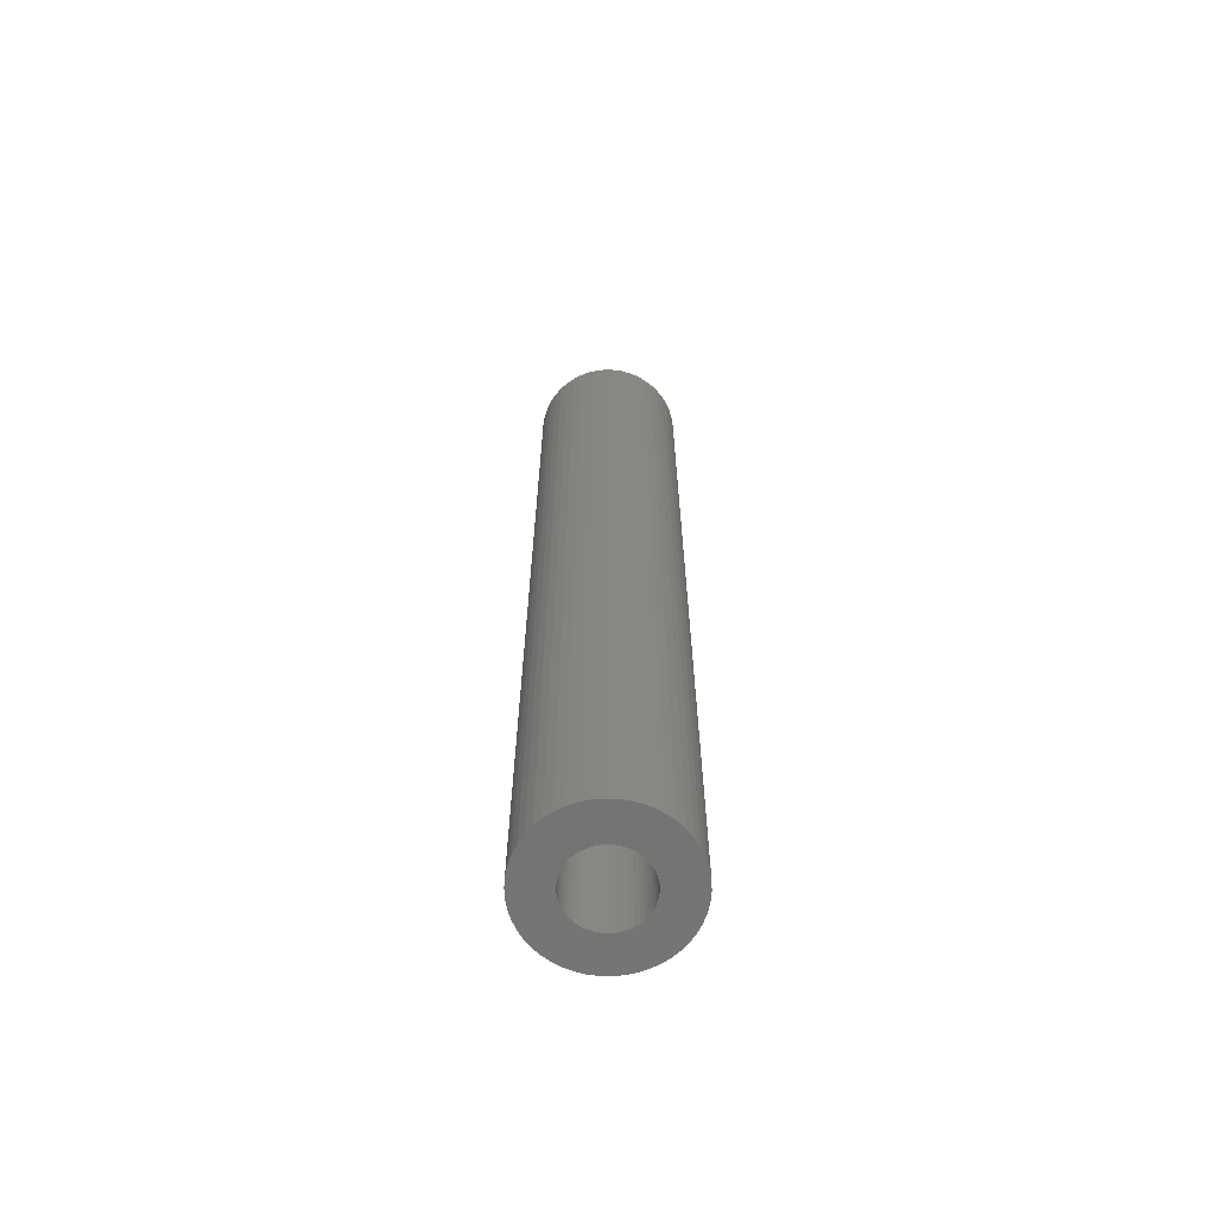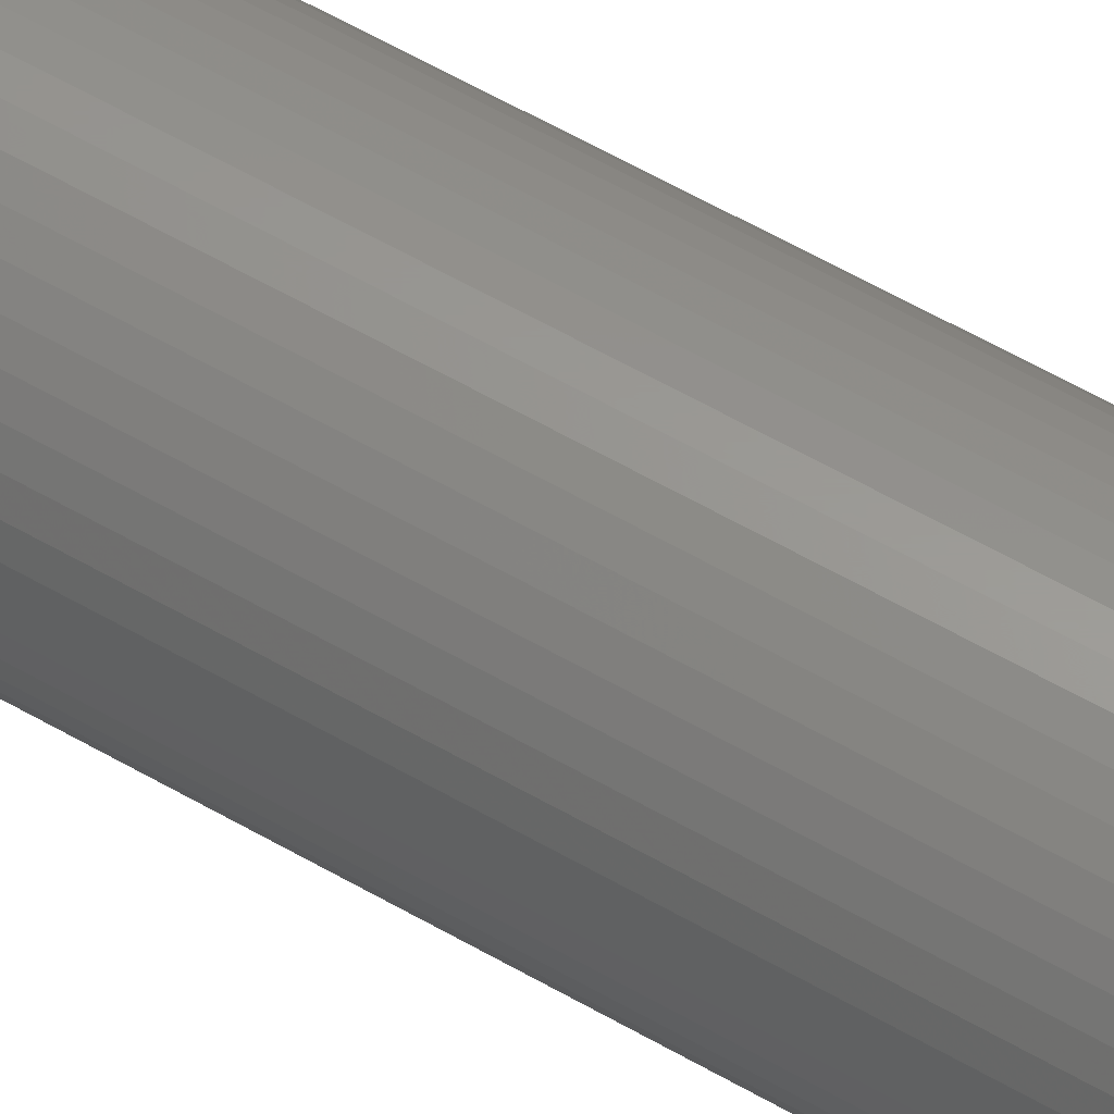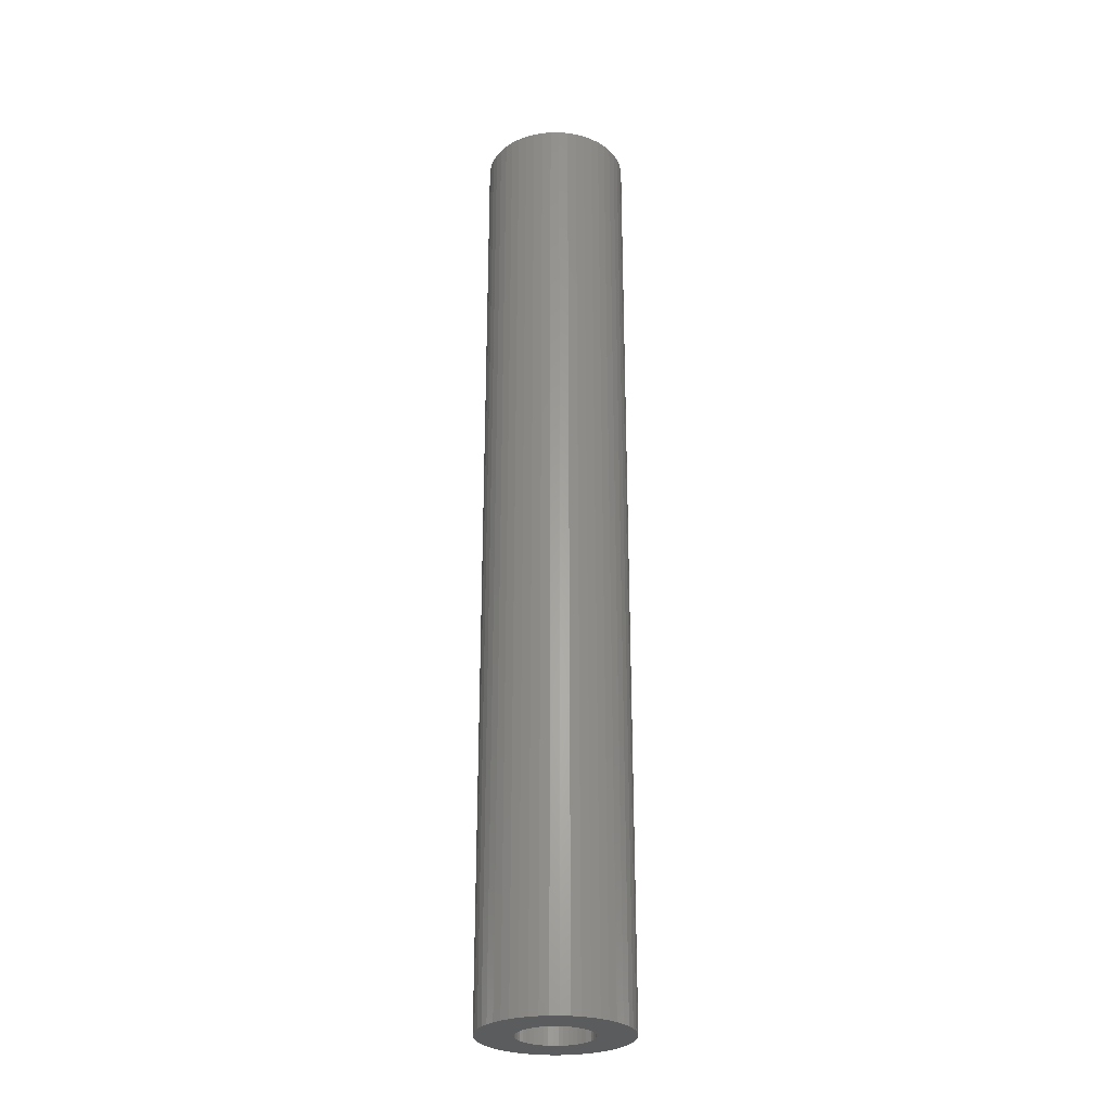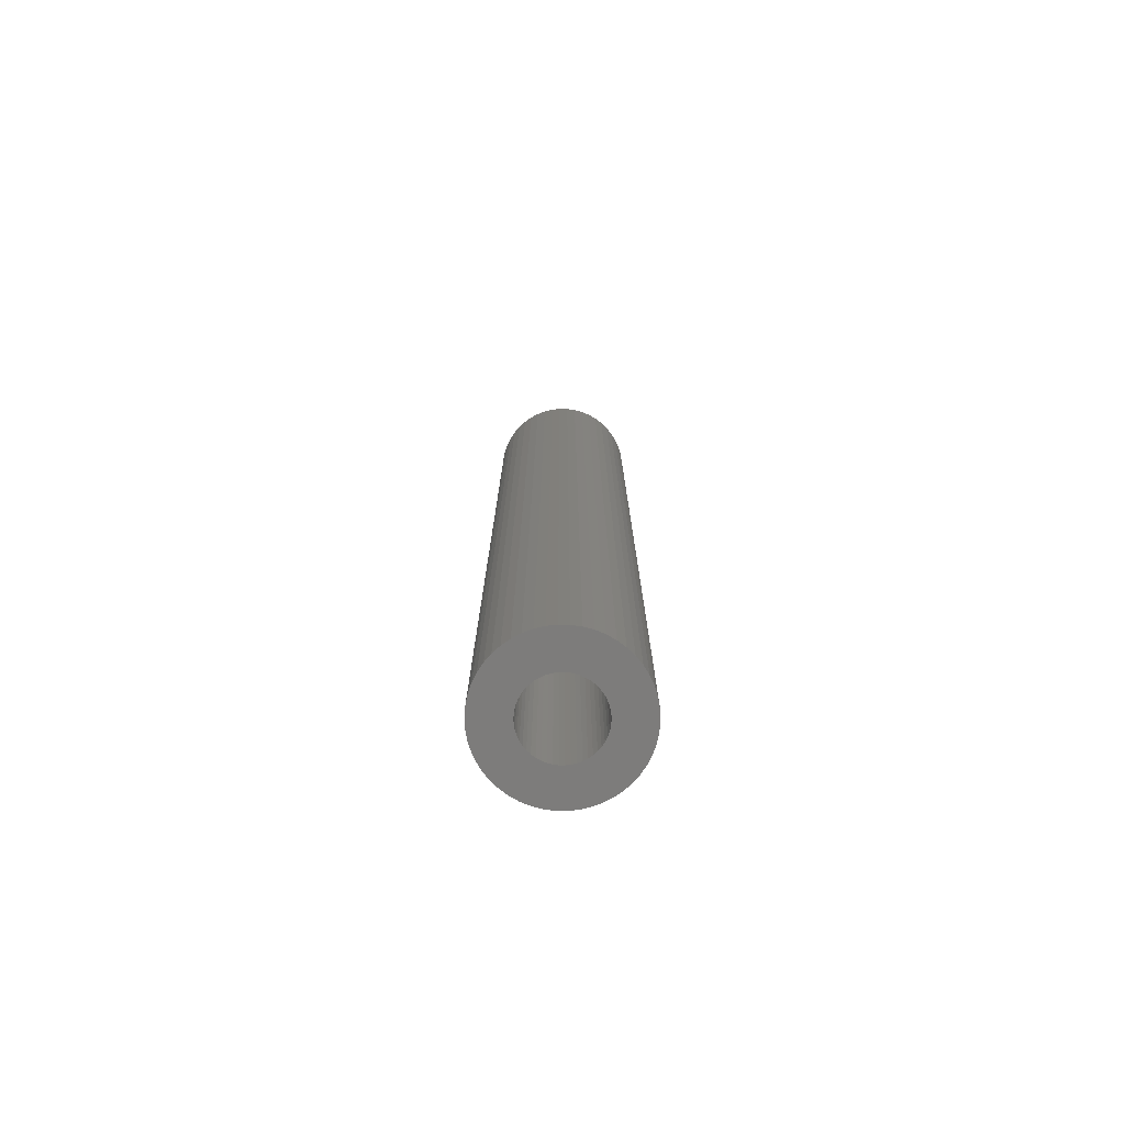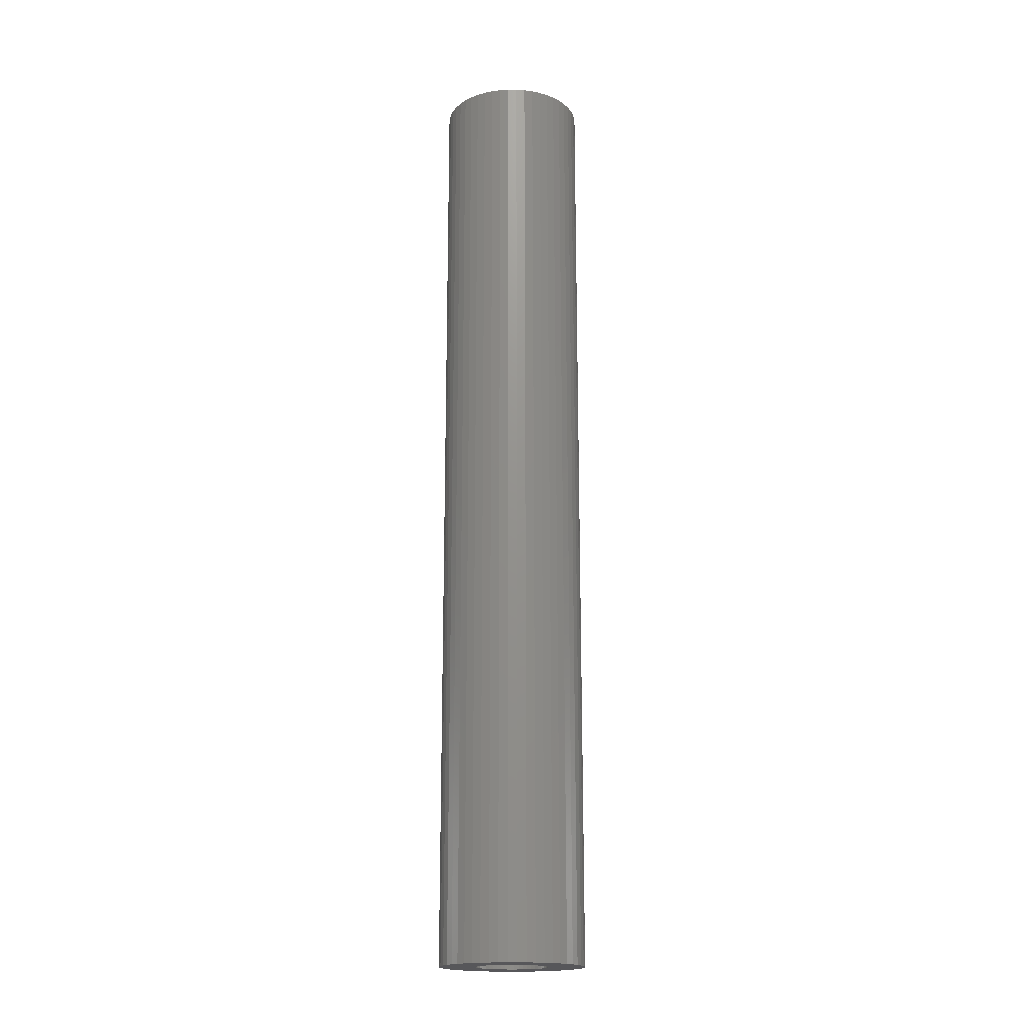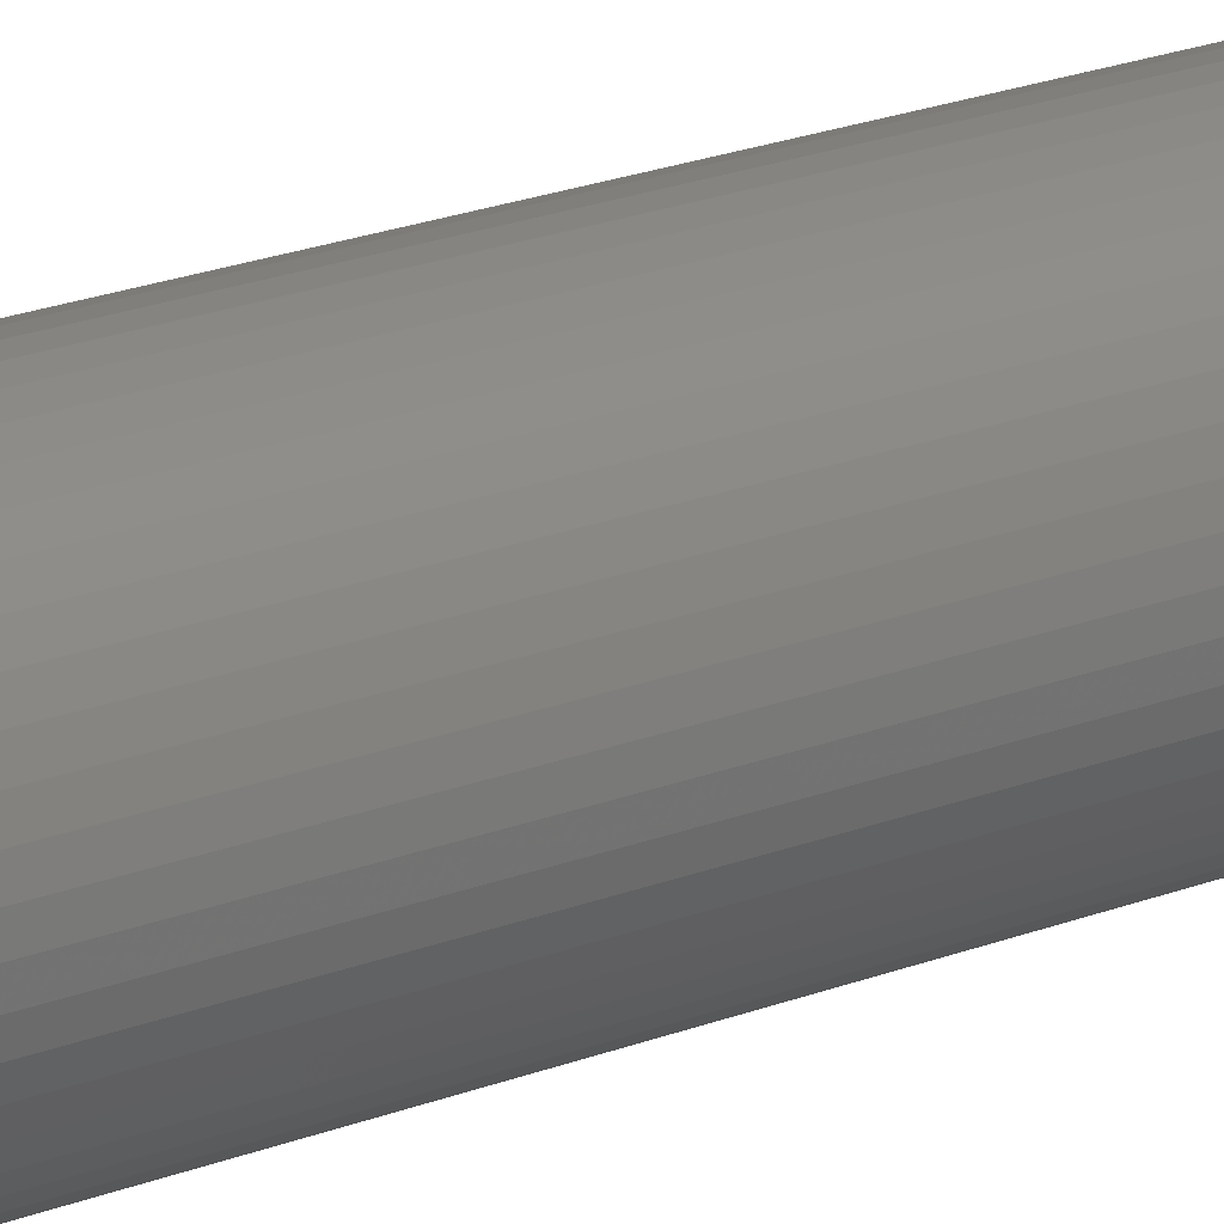
<metadata>
{"format":"stl","ext":"stl","renderer":"f3d","projection":"perspective","resolution":1024,"background":"white","views":[{"elev":-65.6,"azim":13.2,"up":"+Z"},{"elev":59.3,"azim":-59.3,"up":"+Y"},{"elev":-27.6,"azim":-28.3,"up":"+Z"},{"elev":-75.9,"azim":-80.1,"up":"+Z"},{"elev":-18.2,"azim":-79.5,"up":"+Z"},{"elev":19.9,"azim":53.2,"up":"+Y"}]}
</metadata>
<code>
# stl→obj: 200 verts, 400 faces
v 5.5 0 36
v 5.457 0.6893 -36
v 5.457 0.6893 36
v 5.5 0 -36
v -5.5 0 -36
v -5.457 0.6893 36
v -5.457 0.6893 -36
v -5.5 0 36
v 0.3453 5.489 -36
v -0.3453 5.489 36
v 0.3453 5.489 36
v -0.3453 5.489 -36
v -0.3453 -5.489 -36
v 0.3453 -5.489 36
v -0.3453 -5.489 36
v 0.3453 -5.489 -36
v 4.009 3.765 -36
v 3.506 4.238 36
v 4.009 3.765 36
v 3.506 4.238 -36
v -3.506 4.238 -36
v -4.009 3.765 36
v -3.506 4.238 36
v -4.009 3.765 -36
v -1.7 5.231 -36
v -2.342 4.977 36
v -1.7 5.231 36
v -2.342 4.977 -36
v 4.009 -3.765 36
v 4.45 -3.233 -36
v 4.45 -3.233 36
v 4.009 -3.765 -36
v 5.114 2.025 36
v 4.82 2.65 -36
v 4.82 2.65 36
v 5.114 2.025 -36
v 2.342 4.977 -36
v 1.7 5.231 36
v 2.342 4.977 36
v 1.7 5.231 -36
v 1.031 5.403 36
v 1.031 5.403 -36
v 2.947 4.644 -36
v 2.947 4.644 36
v -4.82 2.65 -36
v -4.45 3.233 36
v -4.45 3.233 -36
v -4.82 2.65 36
v 2.75 0 36
v 2.728 0.3447 36
v 5.327 1.368 36
v 5.457 -0.6893 36
v 2.664 0.6839 36
v 2.728 -0.3447 36
v 2.557 1.012 36
v 5.327 -1.368 36
v 2.41 1.325 36
v 4.45 3.233 36
v 2.664 -0.6839 36
v 2.225 1.616 36
v 5.114 -2.025 36
v 2.005 1.883 36
v 2.557 -1.012 36
v 1.753 2.119 36
v 4.82 -2.65 36
v 2.41 -1.325 36
v 1.474 2.322 36
v 1.171 2.488 36
v 0.8498 2.615 36
v 0.5153 2.701 36
v 0.1727 2.745 36
v -0.1727 2.745 36
v -0.5153 2.701 36
v -1.031 5.403 36
v -0.8498 2.615 36
v -1.171 2.488 36
v -1.474 2.322 36
v -2.947 4.644 36
v -1.753 2.119 36
v -2.005 1.883 36
v -2.225 1.616 36
v -2.41 1.325 36
v 2.225 -1.616 36
v 2.005 -1.883 36
v 3.506 -4.238 36
v 1.753 -2.119 36
v 2.947 -4.644 36
v 1.474 -2.322 36
v 2.342 -4.977 36
v 1.171 -2.488 36
v 1.7 -5.231 36
v 0.8498 -2.615 36
v 1.031 -5.403 36
v 0.5153 -2.701 36
v 0.1727 -2.745 36
v -0.1727 -2.745 36
v -0.5153 -2.701 36
v -1.031 -5.403 36
v -0.8498 -2.615 36
v -1.7 -5.231 36
v -1.171 -2.488 36
v -2.342 -4.977 36
v -1.474 -2.322 36
v -2.947 -4.644 36
v -1.753 -2.119 36
v -3.506 -4.238 36
v -2.005 -1.883 36
v -4.009 -3.765 36
v -2.225 -1.616 36
v -4.45 -3.233 36
v -2.41 -1.325 36
v -4.82 -2.65 36
v -2.557 -1.012 36
v -5.114 -2.025 36
v -2.664 -0.6839 36
v -5.327 -1.368 36
v -2.728 -0.3447 36
v -5.457 -0.6893 36
v -2.75 0 36
v -2.557 1.012 36
v -5.114 2.025 36
v -2.664 0.6839 36
v -5.327 1.368 36
v -2.728 0.3447 36
v -2.947 4.644 -36
v -1.031 5.403 -36
v 2.75 0 -36
v 5.457 -0.6893 -36
v 2.728 -0.3447 -36
v 5.327 -1.368 -36
v 2.664 -0.6839 -36
v 5.114 -2.025 -36
v 2.728 0.3447 -36
v 2.557 -1.012 -36
v 4.82 -2.65 -36
v 5.327 1.368 -36
v 2.41 -1.325 -36
v 2.664 0.6839 -36
v 2.225 -1.616 -36
v 2.005 -1.883 -36
v 3.506 -4.238 -36
v 2.557 1.012 -36
v 1.753 -2.119 -36
v 2.947 -4.644 -36
v 2.41 1.325 -36
v 1.474 -2.322 -36
v 2.342 -4.977 -36
v 1.171 -2.488 -36
v 1.7 -5.231 -36
v 0.8498 -2.615 -36
v 1.031 -5.403 -36
v 0.5153 -2.701 -36
v 0.1727 -2.745 -36
v -0.1727 -2.745 -36
v -0.5153 -2.701 -36
v -1.031 -5.403 -36
v -0.8498 -2.615 -36
v -1.7 -5.231 -36
v -1.171 -2.488 -36
v -2.342 -4.977 -36
v -1.474 -2.322 -36
v -2.947 -4.644 -36
v -1.753 -2.119 -36
v -3.506 -4.238 -36
v -2.005 -1.883 -36
v -4.009 -3.765 -36
v -2.225 -1.616 -36
v -4.45 -3.233 -36
v -4.82 -2.65 -36
v -2.41 -1.325 -36
v 4.45 3.233 -36
v 2.225 1.616 -36
v 2.005 1.883 -36
v 1.753 2.119 -36
v 1.474 2.322 -36
v 1.171 2.488 -36
v 0.8498 2.615 -36
v 0.5153 2.701 -36
v 0.1727 2.745 -36
v -0.1727 2.745 -36
v -0.5153 2.701 -36
v -0.8498 2.615 -36
v -1.171 2.488 -36
v -1.474 2.322 -36
v -1.753 2.119 -36
v -2.005 1.883 -36
v -2.225 1.616 -36
v -2.41 1.325 -36
v -2.557 1.012 -36
v -5.114 2.025 -36
v -2.664 0.6839 -36
v -5.327 1.368 -36
v -2.728 0.3447 -36
v -2.75 0 -36
v -2.557 -1.012 -36
v -5.114 -2.025 -36
v -2.664 -0.6839 -36
v -5.327 -1.368 -36
v -2.728 -0.3447 -36
v -5.457 -0.6893 -36
f 1 2 3
f 2 1 4
f 5 6 7
f 6 5 8
f 9 10 11
f 10 9 12
f 13 14 15
f 14 13 16
f 17 18 19
f 18 17 20
f 21 22 23
f 22 21 24
f 25 26 27
f 26 25 28
f 29 30 31
f 30 29 32
f 33 34 35
f 34 33 36
f 37 38 39
f 38 37 40
f 40 41 38
f 41 40 42
f 43 39 44
f 39 43 37
f 45 46 47
f 46 45 48
f 47 22 24
f 22 47 46
f 49 1 3
f 50 3 51
f 1 49 52
f 53 51 33
f 54 52 49
f 55 33 35
f 52 54 56
f 57 35 58
f 59 56 54
f 60 58 19
f 56 59 61
f 62 19 18
f 63 61 59
f 64 18 44
f 61 63 65
f 66 65 63
f 3 50 49
f 51 53 50
f 33 55 53
f 35 57 55
f 67 44 39
f 58 60 57
f 19 62 60
f 18 64 62
f 68 39 38
f 44 67 64
f 39 68 67
f 69 38 41
f 38 69 68
f 41 70 69
f 11 70 41
f 11 71 70
f 11 72 71
f 10 72 11
f 10 73 72
f 74 73 10
f 73 74 75
f 27 75 74
f 75 27 76
f 26 76 27
f 76 26 77
f 78 77 26
f 77 78 79
f 23 79 78
f 79 23 80
f 22 80 23
f 80 22 81
f 46 81 22
f 48 82 46
f 81 46 82
f 65 66 31
f 83 31 66
f 31 83 29
f 84 29 83
f 29 84 85
f 86 85 84
f 85 86 87
f 88 87 86
f 87 88 89
f 90 89 88
f 89 90 91
f 92 91 90
f 91 92 93
f 94 93 92
f 94 14 93
f 95 14 94
f 96 14 95
f 96 15 14
f 97 15 96
f 98 97 99
f 97 98 15
f 100 99 101
f 102 101 103
f 99 100 98
f 104 103 105
f 106 105 107
f 108 107 109
f 101 102 100
f 110 109 111
f 112 111 113
f 114 113 115
f 116 115 117
f 103 104 102
f 118 117 119
f 82 48 120
f 121 120 48
f 105 106 104
f 120 121 122
f 107 108 106
f 123 122 121
f 109 110 108
f 122 123 124
f 111 112 110
f 6 124 123
f 113 114 112
f 124 6 119
f 115 116 114
f 8 119 6
f 117 118 116
f 119 8 118
f 125 23 78
f 23 125 21
f 12 74 10
f 74 12 126
f 127 4 128
f 129 128 130
f 4 127 2
f 131 130 132
f 133 2 127
f 134 132 135
f 2 133 136
f 137 135 30
f 138 136 133
f 139 30 32
f 136 138 36
f 140 32 141
f 142 36 138
f 143 141 144
f 36 142 34
f 145 34 142
f 128 129 127
f 130 131 129
f 132 134 131
f 135 137 134
f 146 144 147
f 30 139 137
f 32 140 139
f 141 143 140
f 148 147 149
f 144 146 143
f 147 148 146
f 150 149 151
f 149 150 148
f 151 152 150
f 16 152 151
f 16 153 152
f 16 154 153
f 13 154 16
f 13 155 154
f 156 155 13
f 155 156 157
f 158 157 156
f 157 158 159
f 160 159 158
f 159 160 161
f 162 161 160
f 161 162 163
f 164 163 162
f 163 164 165
f 166 165 164
f 165 166 167
f 168 167 166
f 169 170 168
f 167 168 170
f 34 145 171
f 172 171 145
f 171 172 17
f 173 17 172
f 17 173 20
f 174 20 173
f 20 174 43
f 175 43 174
f 43 175 37
f 176 37 175
f 37 176 40
f 177 40 176
f 40 177 42
f 178 42 177
f 178 9 42
f 179 9 178
f 180 9 179
f 180 12 9
f 181 12 180
f 126 181 182
f 181 126 12
f 25 182 183
f 28 183 184
f 182 25 126
f 125 184 185
f 21 185 186
f 24 186 187
f 183 28 25
f 47 187 188
f 45 188 189
f 190 189 191
f 192 191 193
f 184 125 28
f 7 193 194
f 170 169 195
f 196 195 169
f 185 21 125
f 195 196 197
f 186 24 21
f 198 197 196
f 187 47 24
f 197 198 199
f 188 45 47
f 200 199 198
f 189 190 45
f 199 200 194
f 191 192 190
f 5 194 200
f 193 7 192
f 194 5 7
f 16 93 14
f 93 16 151
f 51 36 33
f 36 51 136
f 3 136 51
f 136 3 2
f 58 17 19
f 17 58 171
f 35 171 58
f 171 35 34
f 42 11 41
f 11 42 9
f 20 44 18
f 44 20 43
f 190 48 45
f 48 190 121
f 192 121 190
f 121 192 123
f 7 123 192
f 123 7 6
f 52 4 1
f 4 52 128
f 141 29 85
f 29 141 32
f 31 135 65
f 135 31 30
f 149 89 91
f 89 149 147
f 28 78 26
f 78 28 125
f 126 27 74
f 27 126 25
f 61 130 56
f 130 61 132
f 56 128 52
f 128 56 130
f 147 87 89
f 87 147 144
f 65 132 61
f 132 65 135
f 160 100 102
f 100 160 158
f 166 110 168
f 110 166 108
f 200 8 5
f 8 200 118
f 198 118 200
f 118 198 116
f 196 116 198
f 116 196 114
f 151 91 93
f 91 151 149
f 144 85 87
f 85 144 141
f 156 15 98
f 15 156 13
f 164 104 106
f 104 164 162
f 158 98 100
f 98 158 156
f 166 106 108
f 106 166 164
f 169 114 196
f 114 169 112
f 168 112 169
f 112 168 110
f 162 102 104
f 102 162 160
f 142 57 145
f 57 142 55
f 145 60 172
f 60 145 57
f 177 68 69
f 68 177 176
f 183 75 76
f 75 183 182
f 120 188 82
f 188 120 189
f 129 49 127
f 49 129 54
f 174 62 64
f 62 174 173
f 180 71 72
f 71 180 179
f 175 64 67
f 64 175 174
f 119 193 124
f 193 119 194
f 81 186 80
f 186 81 187
f 184 76 77
f 76 184 183
f 182 73 75
f 73 182 181
f 137 63 134
f 63 137 66
f 163 107 105
f 107 163 165
f 111 195 113
f 195 111 170
f 146 90 88
f 90 146 148
f 133 53 138
f 53 133 50
f 138 55 142
f 55 138 53
f 172 62 173
f 62 172 60
f 178 69 70
f 69 178 177
f 179 70 71
f 70 179 178
f 176 67 68
f 67 176 175
f 122 189 120
f 189 122 191
f 124 191 122
f 191 124 193
f 82 187 81
f 187 82 188
f 181 72 73
f 72 181 180
f 185 77 79
f 77 185 184
f 186 79 80
f 79 186 185
f 127 50 133
f 50 127 49
f 134 59 131
f 59 134 63
f 140 83 139
f 83 140 84
f 117 194 119
f 194 117 199
f 107 167 109
f 167 107 165
f 152 95 94
f 95 152 153
f 143 88 86
f 88 143 146
f 139 66 137
f 66 139 83
f 159 103 101
f 103 159 161
f 153 96 95
f 96 153 154
f 113 197 115
f 197 113 195
f 115 199 117
f 199 115 197
f 148 92 90
f 92 148 150
f 150 94 92
f 94 150 152
f 140 86 84
f 86 140 143
f 131 54 129
f 54 131 59
f 154 97 96
f 97 154 155
f 155 99 97
f 99 155 157
f 109 170 111
f 170 109 167
f 161 105 103
f 105 161 163
f 157 101 99
f 101 157 159

</code>
